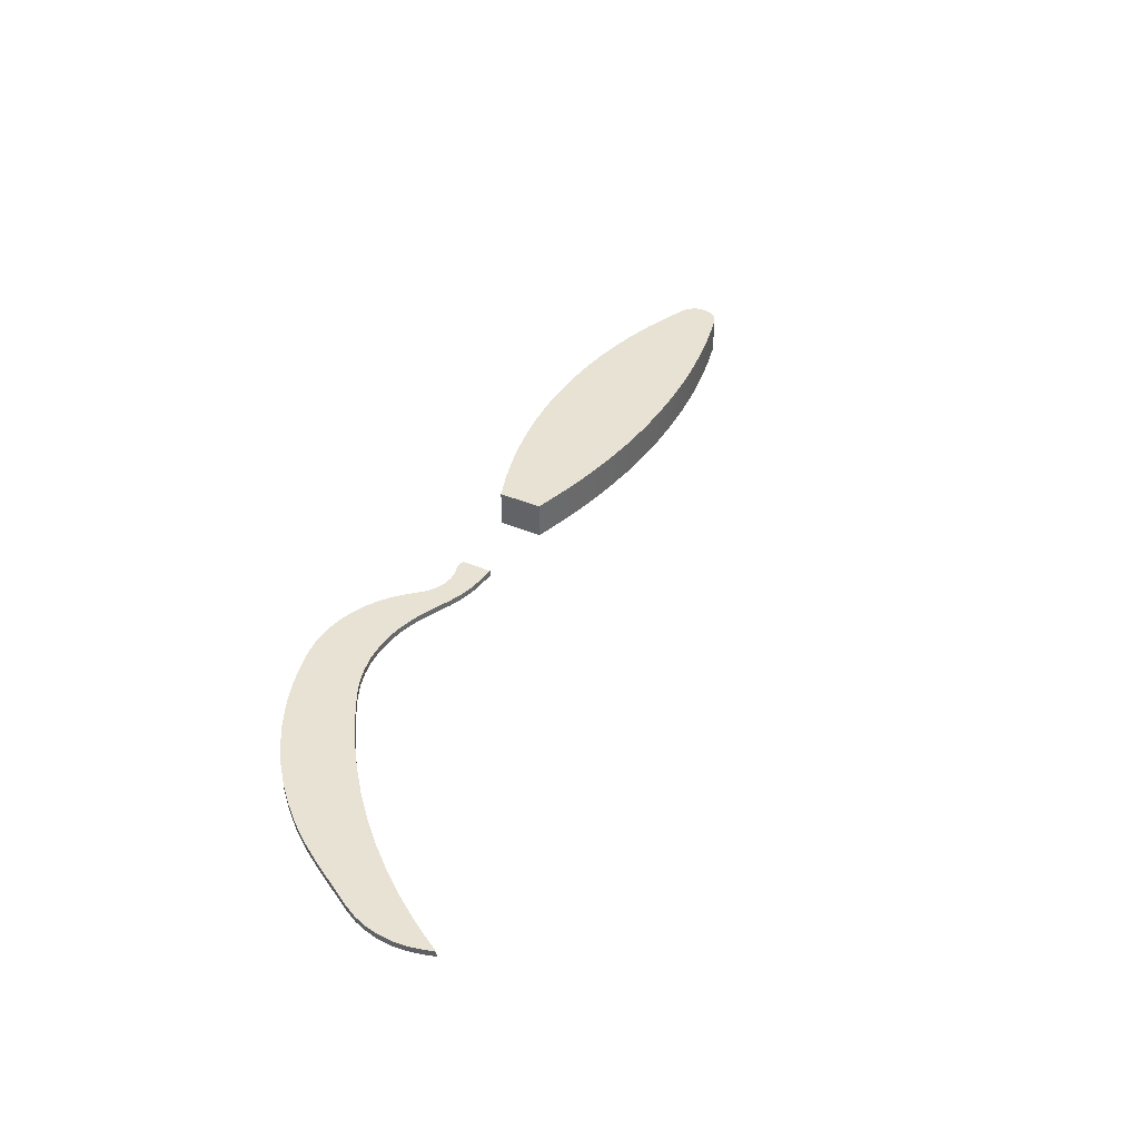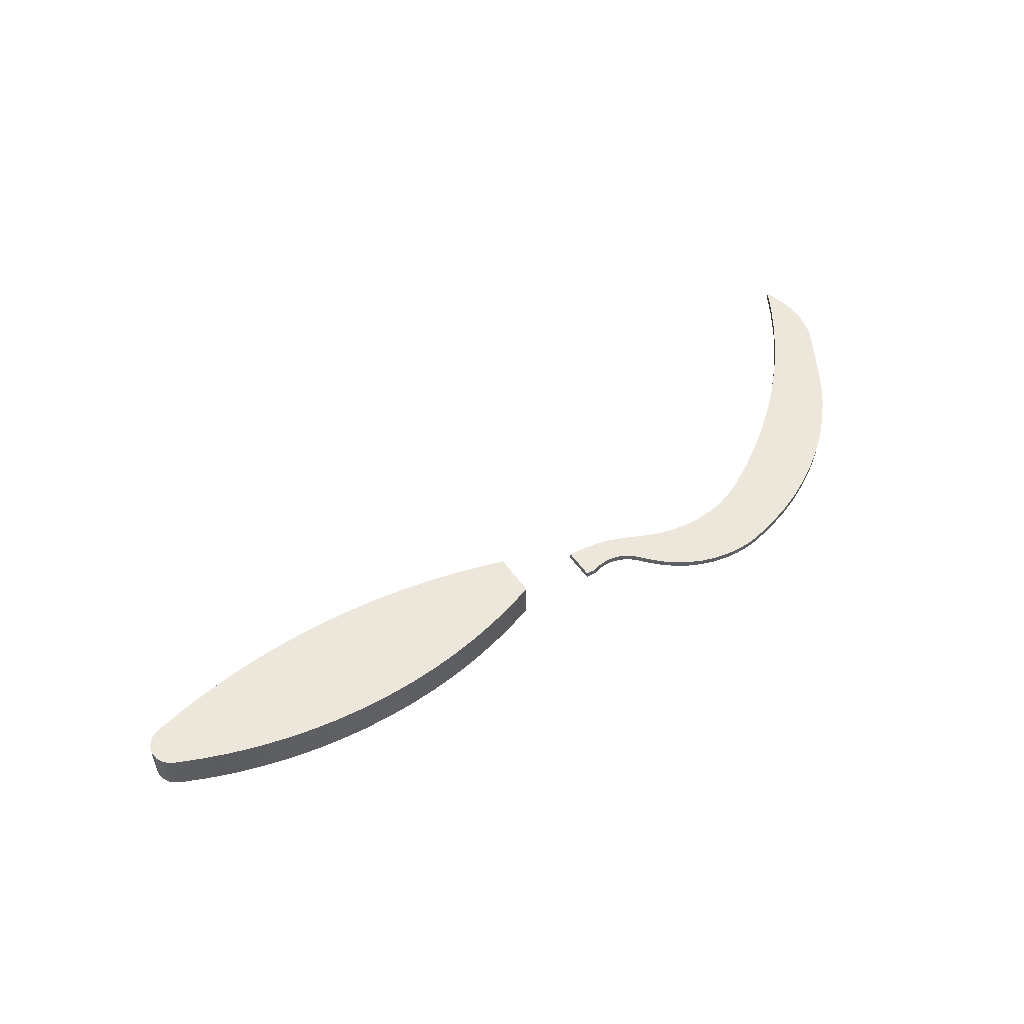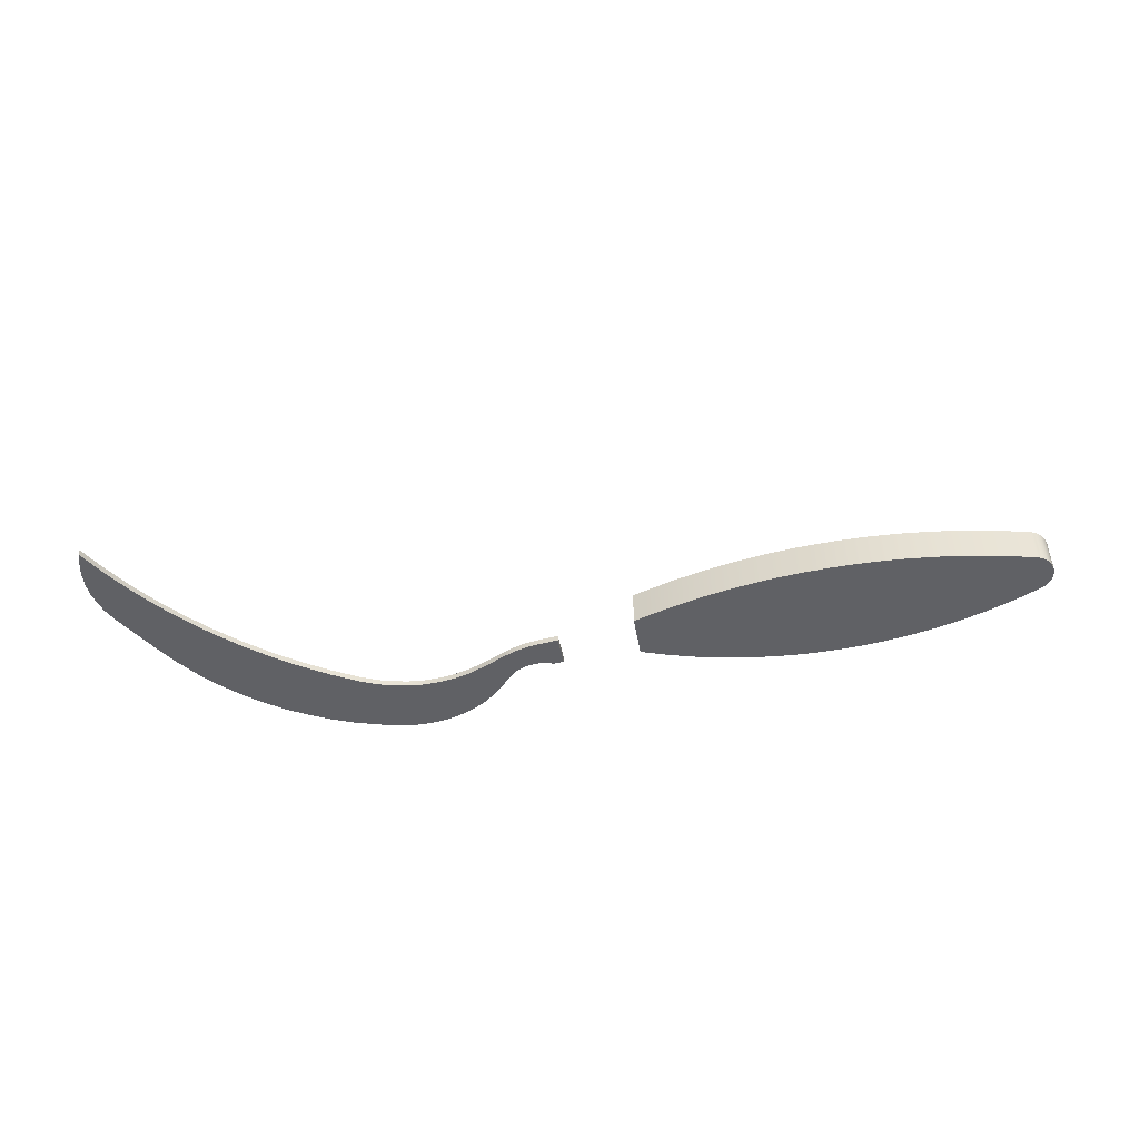
<metadata>
{"format":"obj","ext":"obj","renderer":"f3d","projection":"perspective","resolution":1024,"background":"white","views":[{"elev":40.0,"azim":-56.9,"up":"+Z"},{"elev":51.0,"azim":151.6,"up":"+Z"},{"elev":-47.8,"azim":15.7,"up":"+Z"}]}
</metadata>
<code>
v 3.009 1.385 0
v 2.904 1.42 0
v 2.798 1.449 0
v 2.69 1.473 0
v 2.581 1.491 0
v 2.472 1.503 0
v 2.362 1.509 0
v 2.252 1.509 0
v 2.141 1.503 0
v 2.032 1.492 0
v 1.923 1.474 0
v 1.815 1.451 0
v 1.709 1.422 0
v 1.604 1.387 0
v 1.502 1.347 0
v 1.401 1.301 0
v 1.401 1.301 0.15
v 1.502 1.347 0.15
v 1.604 1.387 0.15
v 1.709 1.422 0.15
v 1.815 1.451 0.15
v 1.923 1.474 0.15
v 2.032 1.492 0.15
v 2.141 1.503 0.15
v 2.252 1.509 0.15
v 2.362 1.509 0.15
v 2.472 1.503 0.15
v 2.581 1.491 0.15
v 2.69 1.473 0.15
v 2.798 1.449 0.15
v 2.904 1.42 0.15
v 3.009 1.385 0.15
v 3.009 1.217 0
v 3.03 1.228 0
v 3.048 1.245 0
v 3.06 1.265 0
v 3.067 1.289 0
v 3.067 1.313 0
v 3.06 1.336 0
v 3.048 1.357 0
v 3.03 1.373 0
v 3.009 1.385 0
v 3.009 1.385 0.15
v 3.03 1.373 0.15
v 3.048 1.357 0.15
v 3.06 1.336 0.15
v 3.067 1.313 0.15
v 3.067 1.289 0.15
v 3.06 1.265 0.15
v 3.048 1.245 0.15
v 3.03 1.228 0.15
v 3.009 1.217 0.15
v 1.463 1.116 0
v 1.591 1.09 0
v 1.72 1.071 0
v 1.851 1.057 0
v 1.981 1.05 0
v 2.112 1.05 0
v 2.243 1.055 0
v 2.373 1.067 0
v 2.503 1.085 0
v 2.632 1.109 0
v 2.759 1.139 0
v 2.885 1.175 0
v 3.009 1.217 0
v 3.009 1.217 0.15
v 2.885 1.175 0.15
v 2.759 1.139 0.15
v 2.632 1.109 0.15
v 2.503 1.085 0.15
v 2.373 1.067 0.15
v 2.243 1.055 0.15
v 2.112 1.05 0.15
v 1.981 1.05 0.15
v 1.851 1.057 0.15
v 1.72 1.071 0.15
v 1.591 1.09 0.15
v 1.463 1.116 0.15
v 1.419 1.125 0
v 1.463 1.116 0
v 1.463 1.116 0.15
v 1.419 1.125 0.15
v 1.401 1.301 0
v 1.419 1.125 0
v 1.419 1.125 0.15
v 1.401 1.301 0.15
v 1.401 1.301 0.15
v 1.419 1.125 0.15
v 1.463 1.116 0.15
v 1.591 1.09 0.15
v 1.72 1.071 0.15
v 1.851 1.057 0.15
v 1.981 1.05 0.15
v 2.112 1.05 0.15
v 2.243 1.055 0.15
v 2.373 1.067 0.15
v 2.503 1.085 0.15
v 2.632 1.109 0.15
v 2.759 1.139 0.15
v 2.885 1.175 0.15
v 3.009 1.217 0.15
v 3.03 1.228 0.15
v 3.048 1.245 0.15
v 3.06 1.265 0.15
v 3.067 1.289 0.15
v 3.067 1.313 0.15
v 3.06 1.336 0.15
v 3.048 1.357 0.15
v 3.03 1.373 0.15
v 3.009 1.385 0.15
v 2.904 1.42 0.15
v 2.798 1.449 0.15
v 2.69 1.473 0.15
v 2.581 1.491 0.15
v 2.472 1.503 0.15
v 2.362 1.509 0.15
v 2.252 1.509 0.15
v 2.141 1.503 0.15
v 2.032 1.492 0.15
v 1.923 1.474 0.15
v 1.815 1.451 0.15
v 1.709 1.422 0.15
v 1.604 1.387 0.15
v 1.502 1.347 0.15
v 1.419 1.125 0
v 1.401 1.301 0
v 1.502 1.347 0
v 1.604 1.387 0
v 1.709 1.422 0
v 1.815 1.451 0
v 1.923 1.474 0
v 2.032 1.492 0
v 2.141 1.503 0
v 2.252 1.509 0
v 2.362 1.509 0
v 2.472 1.503 0
v 2.581 1.491 0
v 2.69 1.473 0
v 2.798 1.449 0
v 2.904 1.42 0
v 3.009 1.385 0
v 3.03 1.373 0
v 3.048 1.357 0
v 3.06 1.336 0
v 3.067 1.313 0
v 3.067 1.289 0
v 3.06 1.265 0
v 3.048 1.245 0
v 3.03 1.228 0
v 3.009 1.217 0
v 2.885 1.175 0
v 2.759 1.139 0
v 2.632 1.109 0
v 2.503 1.085 0
v 2.373 1.067 0
v 2.243 1.055 0
v 2.112 1.05 0
v 1.981 1.05 0
v 1.851 1.057 0
v 1.72 1.071 0
v 1.591 1.09 0
v 1.463 1.116 0
v 0.8461 1.298 0
v 0.8081 1.334 0
v 0.8081 1.334 0.025
v 0.8461 1.298 0.025
v 1.046 1.271 0
v 1.012 1.258 0
v 0.9773 1.251 0
v 0.9415 1.253 0
v 0.9068 1.261 0
v 0.8745 1.276 0
v 0.8461 1.298 0
v 0.8461 1.298 0.025
v 0.8745 1.276 0.025
v 0.9068 1.261 0.025
v 0.9415 1.253 0.025
v 0.9773 1.251 0.025
v 1.012 1.258 0.025
v 1.046 1.271 0.025
v 1.086 1.271 0
v 1.046 1.271 0
v 1.046 1.271 0.025
v 1.086 1.271 0.025
v 1.097 1.147 0
v 1.086 1.271 0
v 1.086 1.271 0.025
v 1.097 1.147 0.025
v 1.022 1.147 0
v 1.097 1.147 0
v 1.097 1.147 0.025
v 1.022 1.147 0.025
v 0.8609 1.175 0
v 0.9136 1.159 0
v 0.9677 1.15 0
v 1.022 1.147 0
v 1.022 1.147 0.025
v 0.9677 1.15 0.025
v 0.9136 1.159 0.025
v 0.8609 1.175 0.025
v 0.7566 1.212 0
v 0.8609 1.175 0
v 0.8609 1.175 0.025
v 0.7566 1.212 0.025
v 0.2468 1.154 0
v 0.3046 1.187 0
v 0.3658 1.213 0
v 0.4295 1.231 0
v 0.4949 1.243 0
v 0.5612 1.246 0
v 0.6275 1.242 0
v 0.6929 1.231 0
v 0.7566 1.212 0
v 0.7566 1.212 0.025
v 0.6929 1.231 0.025
v 0.6275 1.242 0.025
v 0.5612 1.246 0.025
v 0.4949 1.243 0.025
v 0.4295 1.231 0.025
v 0.3658 1.213 0.025
v 0.3046 1.187 0.025
v 0.2468 1.154 0.025
v -0.5644 0.1977 0
v -0.5105 0.313 0
v -0.4499 0.4248 0
v -0.3828 0.5329 0
v -0.3094 0.6369 0
v -0.23 0.7363 0
v -0.1449 0.8308 0
v -0.0543 0.9202 0
v 0.04141 1.004 0
v 0.1419 1.082 0
v 0.2468 1.154 0
v 0.2468 1.154 0.025
v 0.1419 1.082 0.025
v 0.04141 1.004 0.025
v -0.0543 0.9202 0.025
v -0.1449 0.8308 0.025
v -0.23 0.7363 0.025
v -0.3094 0.6369 0.025
v -0.3828 0.5329 0.025
v -0.4499 0.4248 0.025
v -0.5105 0.313 0.025
v -0.5644 0.1977 0.025
v -0.5828 0.2438 0
v -0.5644 0.1977 0
v -0.5644 0.1977 0.025
v -0.5828 0.2438 0.025
v -0.5736 0.5598 0
v -0.5933 0.5093 0
v -0.6059 0.4566 0
v -0.6111 0.4027 0
v -0.609 0.3486 0
v -0.5995 0.2953 0
v -0.5828 0.2438 0
v -0.5828 0.2438 0.025
v -0.5995 0.2953 0.025
v -0.609 0.3486 0.025
v -0.6111 0.4027 0.025
v -0.6059 0.4566 0.025
v -0.5933 0.5093 0.025
v -0.5736 0.5598 0.025
v -0.4787 0.7615 0
v -0.5736 0.5598 0
v -0.5736 0.5598 0.025
v -0.4787 0.7615 0.025
v 0.3256 1.45 0
v 0.2316 1.419 0
v 0.1403 1.38 0
v 0.05219 1.335 0
v -0.03212 1.282 0
v -0.1122 1.224 0
v -0.1875 1.159 0
v -0.2576 1.089 0
v -0.3222 1.014 0
v -0.3808 0.9338 0
v -0.433 0.8495 0
v -0.4787 0.7615 0
v -0.4787 0.7615 0.025
v -0.433 0.8495 0.025
v -0.3808 0.9338 0.025
v -0.3222 1.014 0.025
v -0.2576 1.089 0.025
v -0.1875 1.159 0.025
v -0.1122 1.224 0.025
v -0.03212 1.282 0.025
v 0.05219 1.335 0.025
v 0.1403 1.38 0.025
v 0.2316 1.419 0.025
v 0.3256 1.45 0.025
v 0.8081 1.334 0
v 0.764 1.371 0
v 0.7158 1.403 0
v 0.6644 1.429 0
v 0.6102 1.449 0
v 0.5541 1.463 0
v 0.4968 1.47 0
v 0.4391 1.47 0
v 0.3818 1.463 0
v 0.3256 1.45 0
v 0.3256 1.45 0.025
v 0.3818 1.463 0.025
v 0.4391 1.47 0.025
v 0.4968 1.47 0.025
v 0.5541 1.463 0.025
v 0.6102 1.449 0.025
v 0.6644 1.429 0.025
v 0.7158 1.403 0.025
v 0.764 1.371 0.025
v 0.8081 1.334 0.025
v 0.8081 1.334 0.025
v 0.764 1.371 0.025
v 0.7158 1.403 0.025
v 0.6644 1.429 0.025
v 0.6102 1.449 0.025
v 0.5541 1.463 0.025
v 0.4968 1.47 0.025
v 0.4391 1.47 0.025
v 0.3818 1.463 0.025
v 0.3256 1.45 0.025
v 0.2316 1.419 0.025
v 0.1403 1.38 0.025
v 0.05219 1.335 0.025
v -0.03212 1.282 0.025
v -0.1122 1.224 0.025
v -0.1875 1.159 0.025
v -0.2576 1.089 0.025
v -0.3222 1.014 0.025
v -0.3808 0.9338 0.025
v -0.433 0.8495 0.025
v -0.4787 0.7615 0.025
v -0.5736 0.5598 0.025
v -0.5933 0.5093 0.025
v -0.6059 0.4566 0.025
v -0.6111 0.4027 0.025
v -0.609 0.3486 0.025
v -0.5995 0.2953 0.025
v -0.5828 0.2438 0.025
v -0.5644 0.1977 0.025
v -0.5105 0.313 0.025
v -0.4499 0.4248 0.025
v -0.3828 0.5329 0.025
v -0.3094 0.6369 0.025
v -0.23 0.7363 0.025
v -0.1449 0.8308 0.025
v -0.0543 0.9202 0.025
v 0.04141 1.004 0.025
v 0.1419 1.082 0.025
v 0.2468 1.154 0.025
v 0.3046 1.187 0.025
v 0.3658 1.213 0.025
v 0.4295 1.231 0.025
v 0.4949 1.243 0.025
v 0.5612 1.246 0.025
v 0.6275 1.242 0.025
v 0.6929 1.231 0.025
v 0.7566 1.212 0.025
v 0.8609 1.175 0.025
v 0.9136 1.159 0.025
v 0.9677 1.15 0.025
v 1.022 1.147 0.025
v 1.097 1.147 0.025
v 1.086 1.271 0.025
v 1.046 1.271 0.025
v 1.012 1.258 0.025
v 0.9773 1.251 0.025
v 0.9415 1.253 0.025
v 0.9068 1.261 0.025
v 0.8745 1.276 0.025
v 0.8461 1.298 0.025
v 0.3256 1.45 0
v 0.3818 1.463 0
v 0.4391 1.47 0
v 0.4968 1.47 0
v 0.5541 1.463 0
v 0.6102 1.449 0
v 0.6644 1.429 0
v 0.7158 1.403 0
v 0.764 1.371 0
v 0.8081 1.334 0
v 0.8461 1.298 0
v 0.8745 1.276 0
v 0.9068 1.261 0
v 0.9415 1.253 0
v 0.9773 1.251 0
v 1.012 1.258 0
v 1.046 1.271 0
v 1.086 1.271 0
v 1.097 1.147 0
v 1.022 1.147 0
v 0.9677 1.15 0
v 0.9136 1.159 0
v 0.8609 1.175 0
v 0.7566 1.212 0
v 0.6929 1.231 0
v 0.6275 1.242 0
v 0.5612 1.246 0
v 0.4949 1.243 0
v 0.4295 1.231 0
v 0.3658 1.213 0
v 0.3046 1.187 0
v 0.2468 1.154 0
v 0.1419 1.082 0
v 0.04141 1.004 0
v -0.0543 0.9202 0
v -0.1449 0.8308 0
v -0.23 0.7363 0
v -0.3094 0.6369 0
v -0.3828 0.5329 0
v -0.4499 0.4248 0
v -0.5105 0.313 0
v -0.5644 0.1977 0
v -0.5828 0.2438 0
v -0.5995 0.2953 0
v -0.609 0.3486 0
v -0.6111 0.4027 0
v -0.6059 0.4566 0
v -0.5933 0.5093 0
v -0.5736 0.5598 0
v -0.4787 0.7615 0
v -0.433 0.8495 0
v -0.3808 0.9338 0
v -0.3222 1.014 0
v -0.2576 1.089 0
v -0.1875 1.159 0
v -0.1122 1.224 0
v -0.03212 1.282 0
v 0.05219 1.335 0
v 0.1403 1.38 0
v 0.2316 1.419 0
g cade779e-e2ee-11ea-b5ec-54bf646e7e1f
f 32 1 31
f 31 1 2
f 31 2 3
f 31 3 30
f 30 3 4
f 30 4 29
f 29 4 5
f 29 5 28
f 28 5 6
f 28 6 27
f 27 6 7
f 27 7 26
f 26 7 8
f 26 8 25
f 25 8 9
f 25 9 24
f 24 9 10
f 24 10 23
f 23 10 11
f 23 11 22
f 22 11 12
f 22 12 21
f 21 12 13
f 21 13 20
f 20 13 14
f 20 14 19
f 19 14 15
f 19 15 18
f 18 15 17
f 17 15 16
g cade9edc-e2ee-11ea-a8da-54bf646e7e1f
f 52 33 51
f 51 33 34
f 51 34 50
f 50 34 35
f 50 35 49
f 49 35 36
f 49 36 48
f 48 36 37
f 48 37 47
f 47 37 38
f 47 38 46
f 46 38 39
f 46 39 45
f 45 39 40
f 45 40 44
f 44 40 41
f 44 41 43
f 43 41 42
g cadeecd8-e2ee-11ea-944b-54bf646e7e1f
f 78 53 77
f 77 53 54
f 77 54 76
f 76 54 55
f 76 55 75
f 75 55 56
f 75 56 74
f 74 56 57
f 74 57 73
f 73 57 58
f 73 58 72
f 72 58 59
f 72 59 71
f 71 59 60
f 71 60 70
f 70 60 61
f 70 61 69
f 69 61 62
f 69 62 68
f 68 62 63
f 68 63 67
f 67 63 64
f 67 64 66
f 66 64 65
g cadf140c-e2ee-11ea-8155-54bf646e7e1f
f 79 80 82
f 82 80 81
g cadf6228-e2ee-11ea-a579-54bf646e7e1f
f 83 84 86
f 86 84 85
g cadfb058-e2ee-11ea-aff5-54bf646e7e1f
f 87 88 124
f 124 88 123
f 123 88 122
f 122 88 121
f 121 88 120
f 120 88 99
f 120 99 119
f 119 99 118
f 118 99 117
f 117 99 116
f 116 99 115
f 115 99 114
f 114 99 113
f 113 99 112
f 112 99 100
f 112 100 111
f 111 100 110
f 110 100 101
f 110 101 105
f 105 101 104
f 104 101 103
f 103 101 102
f 99 88 98
f 98 88 89
f 98 89 90
f 98 90 97
f 97 90 91
f 97 91 96
f 96 91 92
f 96 92 95
f 95 92 93
f 95 93 94
f 105 106 110
f 110 106 107
f 110 107 108
f 108 109 110
g cae02580-e2ee-11ea-849b-54bf646e7e1f
f 126 127 125
f 125 127 128
f 125 128 129
f 129 130 125
f 125 130 131
f 125 131 132
f 125 132 152
f 152 132 133
f 152 133 134
f 134 135 152
f 152 135 136
f 152 136 137
f 137 138 152
f 152 138 139
f 152 139 151
f 151 139 140
f 151 140 150
f 150 140 147
f 150 147 148
f 140 141 147
f 147 141 146
f 146 141 145
f 145 141 144
f 144 141 143
f 143 141 142
f 148 149 150
f 152 153 125
f 125 153 162
f 162 153 161
f 161 153 154
f 161 154 160
f 160 154 155
f 160 155 159
f 159 155 156
f 159 156 158
f 158 156 157
g cb477266-e2ee-11ea-b5f1-54bf646e7e1f
f 163 164 166
f 166 164 165
g cb47e792-e2ee-11ea-9cde-54bf646e7e1f
f 180 167 179
f 179 167 168
f 179 168 178
f 178 168 169
f 178 169 177
f 177 169 170
f 177 170 176
f 176 170 171
f 176 171 175
f 175 171 172
f 175 172 174
f 174 172 173
g cb485cc2-e2ee-11ea-829d-54bf646e7e1f
f 181 182 184
f 184 182 183
g cb48d1f4-e2ee-11ea-bfc0-54bf646e7e1f
f 185 186 188
f 188 186 187
g cb496e24-e2ee-11ea-b08d-54bf646e7e1f
f 189 190 192
f 192 190 191
g cb49e362-e2ee-11ea-afd4-54bf646e7e1f
f 200 193 199
f 199 193 194
f 199 194 198
f 198 194 195
f 198 195 197
f 197 195 196
g cb4a7f9e-e2ee-11ea-bfa3-54bf646e7e1f
f 201 202 204
f 204 202 203
g cb4b1be2-e2ee-11ea-9380-54bf646e7e1f
f 222 205 221
f 221 205 206
f 221 206 220
f 220 206 207
f 220 207 219
f 219 207 208
f 219 208 218
f 218 208 209
f 218 209 217
f 217 209 210
f 217 210 216
f 216 210 211
f 216 211 215
f 215 211 212
f 215 212 214
f 214 212 213
g cb4bb822-e2ee-11ea-82ba-54bf646e7e1f
f 244 223 243
f 243 223 224
f 243 224 242
f 242 224 225
f 242 225 241
f 241 225 226
f 241 226 240
f 240 226 227
f 240 227 239
f 239 227 228
f 239 228 238
f 238 228 229
f 238 229 237
f 237 229 230
f 237 230 236
f 236 230 231
f 236 231 235
f 235 231 232
f 235 232 234
f 234 232 233
g cb4c7b5e-e2ee-11ea-997b-54bf646e7e1f
f 245 246 248
f 248 246 247
g cb4d17b0-e2ee-11ea-b2ba-54bf646e7e1f
f 262 249 261
f 261 249 250
f 261 250 260
f 260 250 251
f 260 251 259
f 259 251 252
f 259 252 258
f 258 252 253
f 258 253 257
f 257 253 254
f 257 254 256
f 256 254 255
g cb4ddb00-e2ee-11ea-a530-54bf646e7e1f
f 263 264 266
f 266 264 265
g cb4e9e42-e2ee-11ea-b344-54bf646e7e1f
f 290 267 289
f 289 267 268
f 289 268 288
f 288 268 269
f 288 269 287
f 287 269 270
f 287 270 286
f 286 270 271
f 286 271 285
f 285 271 272
f 285 272 284
f 284 272 273
f 284 273 283
f 283 273 274
f 283 274 282
f 282 274 275
f 282 275 281
f 281 275 276
f 281 276 280
f 280 276 277
f 280 277 279
f 279 277 278
g cb4f8898-e2ee-11ea-ae9b-54bf646e7e1f
f 310 291 309
f 309 291 292
f 309 292 293
f 309 293 308
f 308 293 294
f 308 294 307
f 307 294 295
f 307 295 306
f 306 295 296
f 306 296 305
f 305 296 297
f 305 297 304
f 304 297 298
f 304 298 303
f 303 298 299
f 303 299 302
f 302 299 301
f 301 299 300
g cb504c00-e2ee-11ea-bda2-54bf646e7e1f
f 312 356 311
f 311 356 357
f 311 357 370
f 370 357 369
f 369 357 358
f 369 358 368
f 368 358 359
f 368 359 367
f 367 359 360
f 367 360 366
f 366 360 361
f 366 361 365
f 365 361 362
f 365 362 364
f 364 362 363
f 356 312 355
f 355 312 313
f 355 313 314
f 355 314 354
f 354 314 315
f 354 315 316
f 354 316 353
f 353 316 317
f 353 317 318
f 353 318 352
f 352 318 319
f 352 319 320
f 352 320 351
f 351 320 321
f 351 321 350
f 350 321 322
f 350 322 349
f 349 322 323
f 349 323 348
f 348 323 324
f 348 324 325
f 348 325 347
f 347 325 326
f 347 326 346
f 346 326 327
f 346 327 328
f 346 328 345
f 345 328 329
f 345 329 344
f 344 329 330
f 344 330 331
f 332 342 331
f 331 342 343
f 331 343 344
f 342 332 341
f 341 332 333
f 341 333 334
f 334 335 341
f 341 335 340
f 340 335 336
f 340 336 337
f 337 338 340
f 340 338 339
g cb515d54-e2ee-11ea-bcb9-54bf646e7e1f
f 372 399 371
f 371 399 400
f 371 400 430
f 430 400 401
f 430 401 429
f 429 401 402
f 429 402 428
f 428 402 403
f 428 403 427
f 427 403 426
f 426 403 404
f 426 404 425
f 425 404 405
f 425 405 424
f 424 405 423
f 423 405 406
f 423 406 422
f 422 406 407
f 422 407 421
f 421 407 420
f 420 407 408
f 420 408 409
f 372 373 399
f 399 373 398
f 398 373 374
f 398 374 375
f 398 375 397
f 397 375 376
f 397 376 377
f 397 377 396
f 396 377 378
f 396 378 379
f 396 379 395
f 395 379 380
f 395 380 394
f 394 380 381
f 394 381 382
f 394 382 393
f 393 382 383
f 393 383 392
f 392 383 384
f 392 384 391
f 391 384 385
f 391 385 390
f 390 385 386
f 390 386 389
f 389 386 387
f 389 387 388
f 420 409 419
f 419 409 410
f 419 410 418
f 418 410 417
f 417 410 416
f 416 410 411
f 416 411 415
f 415 411 414
f 414 411 413
f 413 411 412

</code>
